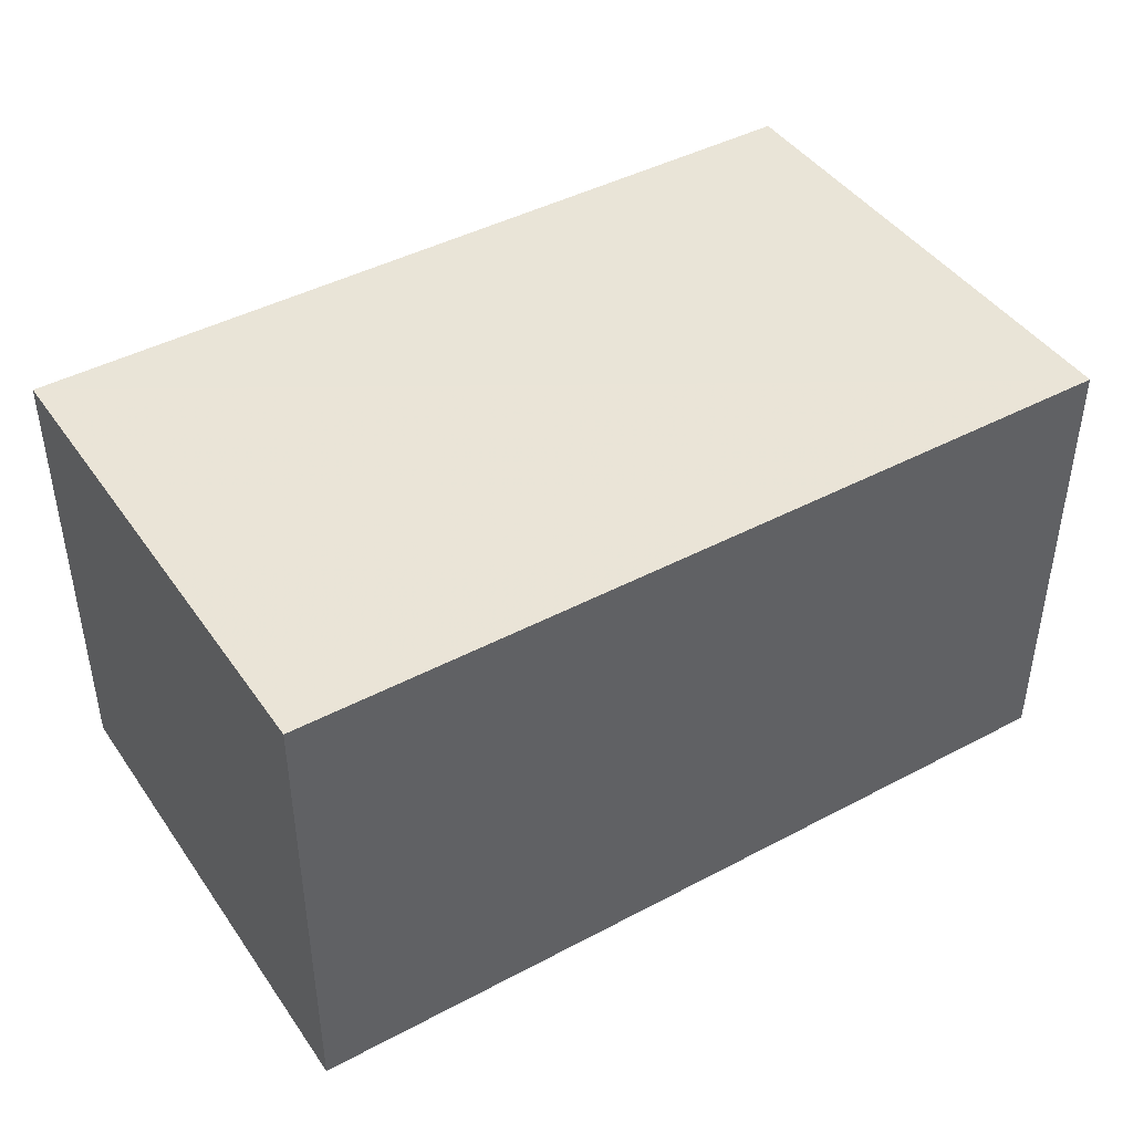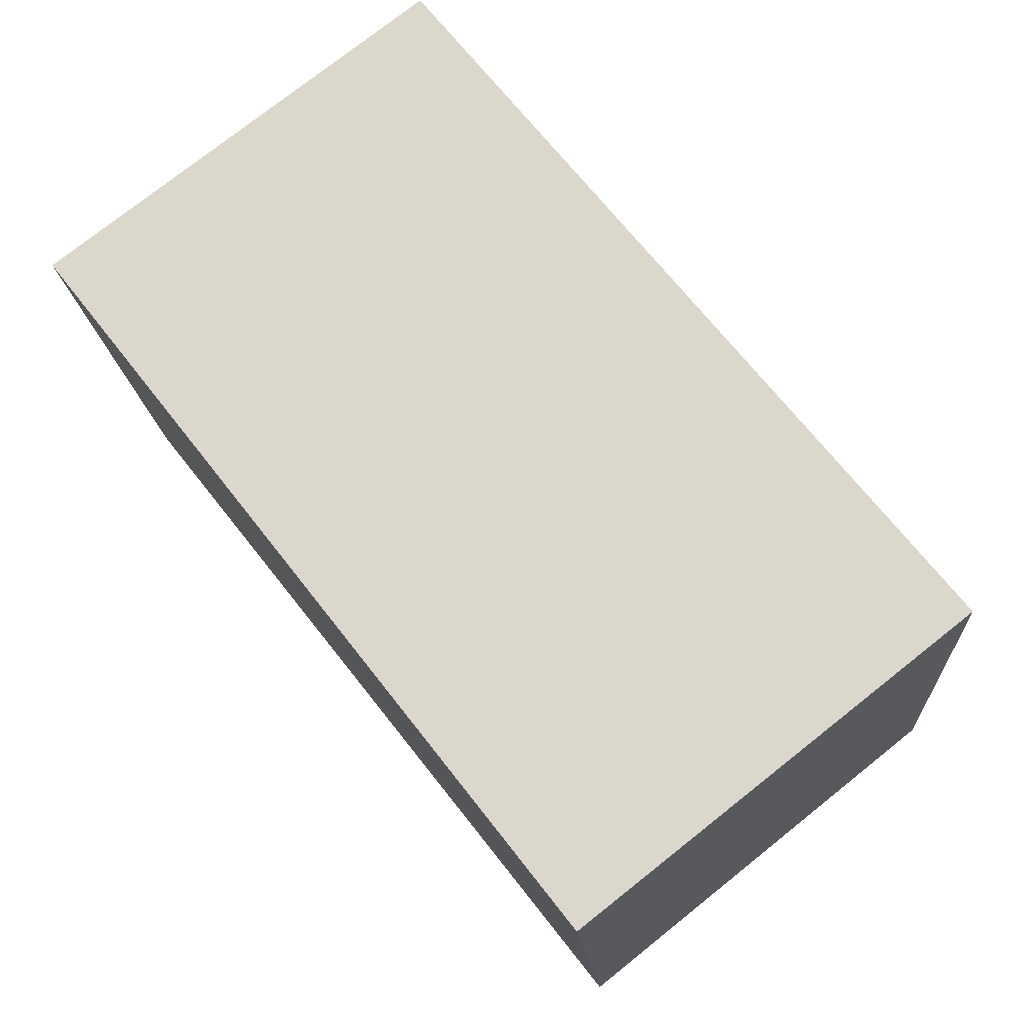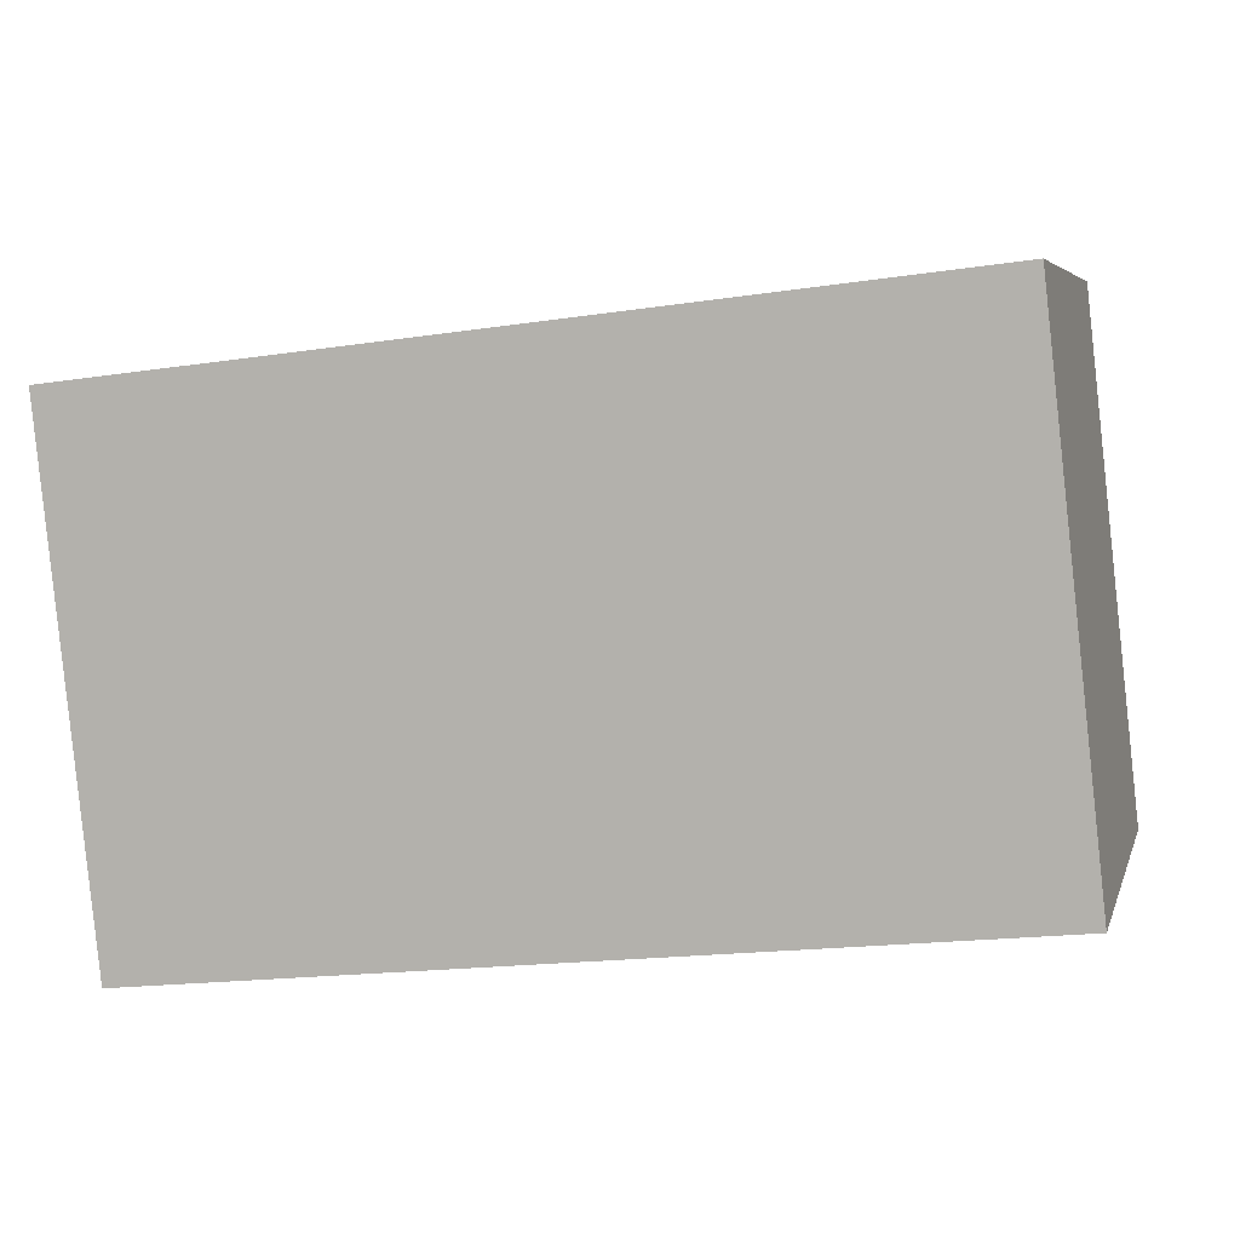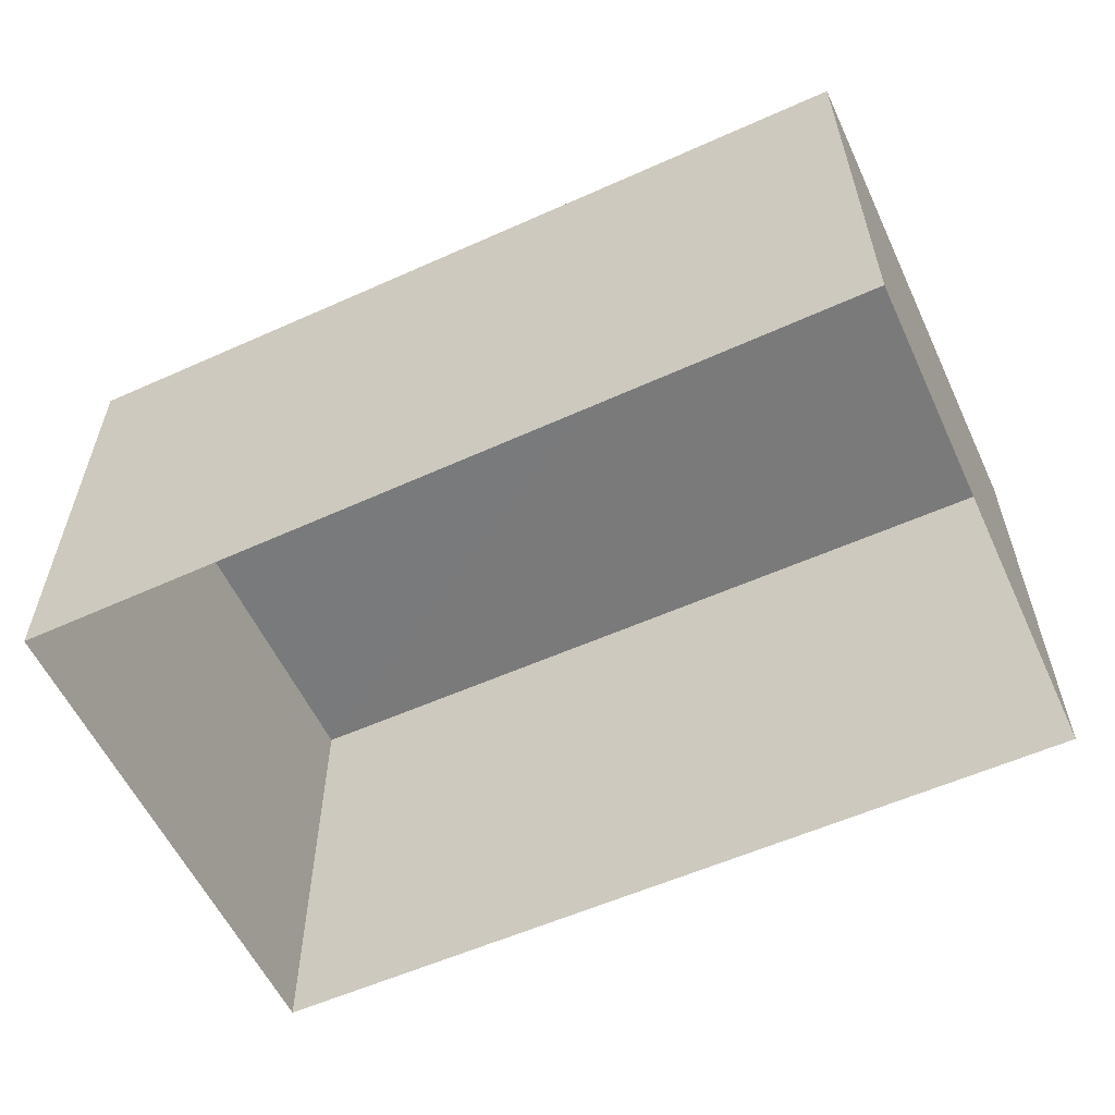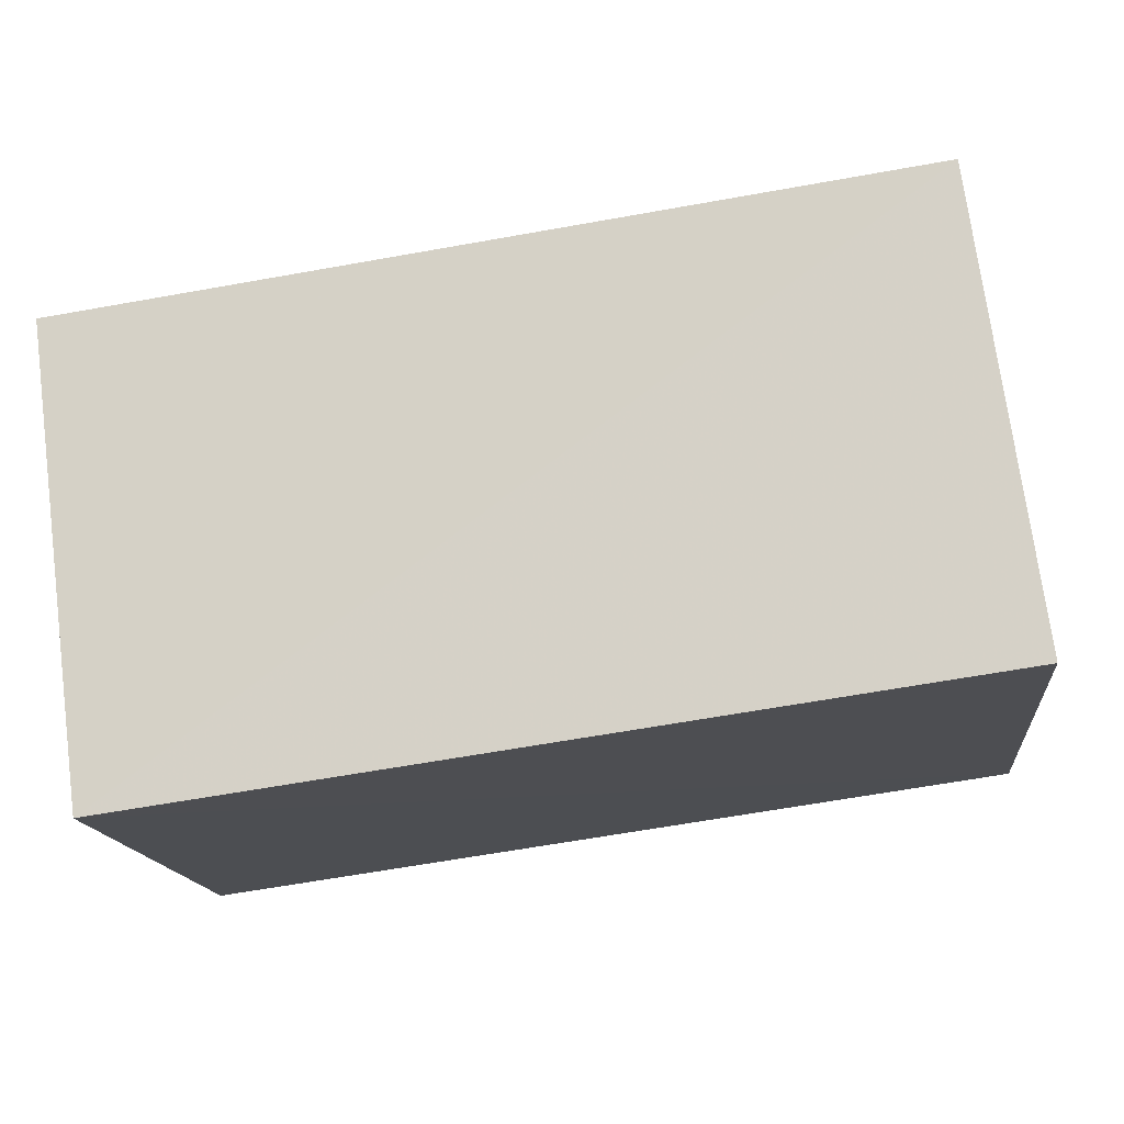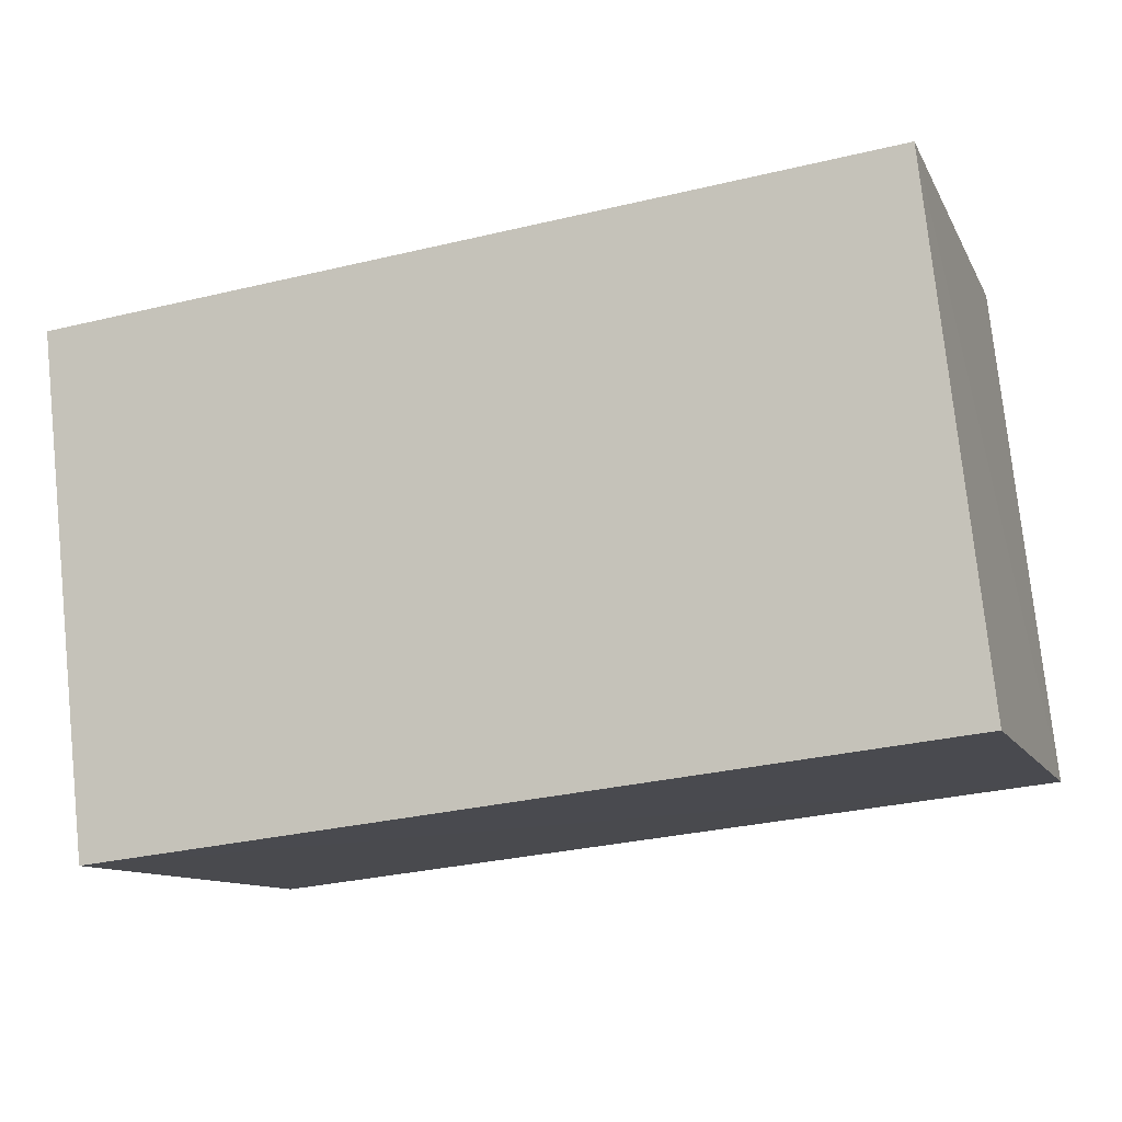
<metadata>
{"format":"obj","ext":"obj","renderer":"f3d","projection":"perspective","resolution":1024,"background":"white","views":[{"elev":43.4,"azim":154.1,"up":"+Z"},{"elev":76.9,"azim":51.7,"up":"+Y"},{"elev":5.4,"azim":14.4,"up":"+Y"},{"elev":-58.0,"azim":-148.8,"up":"+Z"},{"elev":73.6,"azim":-7.8,"up":"+Y"},{"elev":-10.8,"azim":17.6,"up":"+Y"}]}
</metadata>
<code>
v -3.161e+05 4.088e+04 9.354
v -3.161e+05 4.089e+04 9.355
v -3.161e+05 4.089e+04 9.354
v -3.161e+05 4.088e+04 9.353
v -3.161e+05 4.089e+04 11.44
v -3.161e+05 4.088e+04 11.43
v -3.161e+05 4.089e+04 11.44
v -3.161e+05 4.088e+04 11.44
f 1 2 3
f 4 1 3
f 5 6 7
f 5 8 6
f 5 3 2
f 5 7 3
f 8 1 4
f 6 8 4
f 7 4 3
f 7 6 4
f 5 2 1
f 8 5 1

</code>
